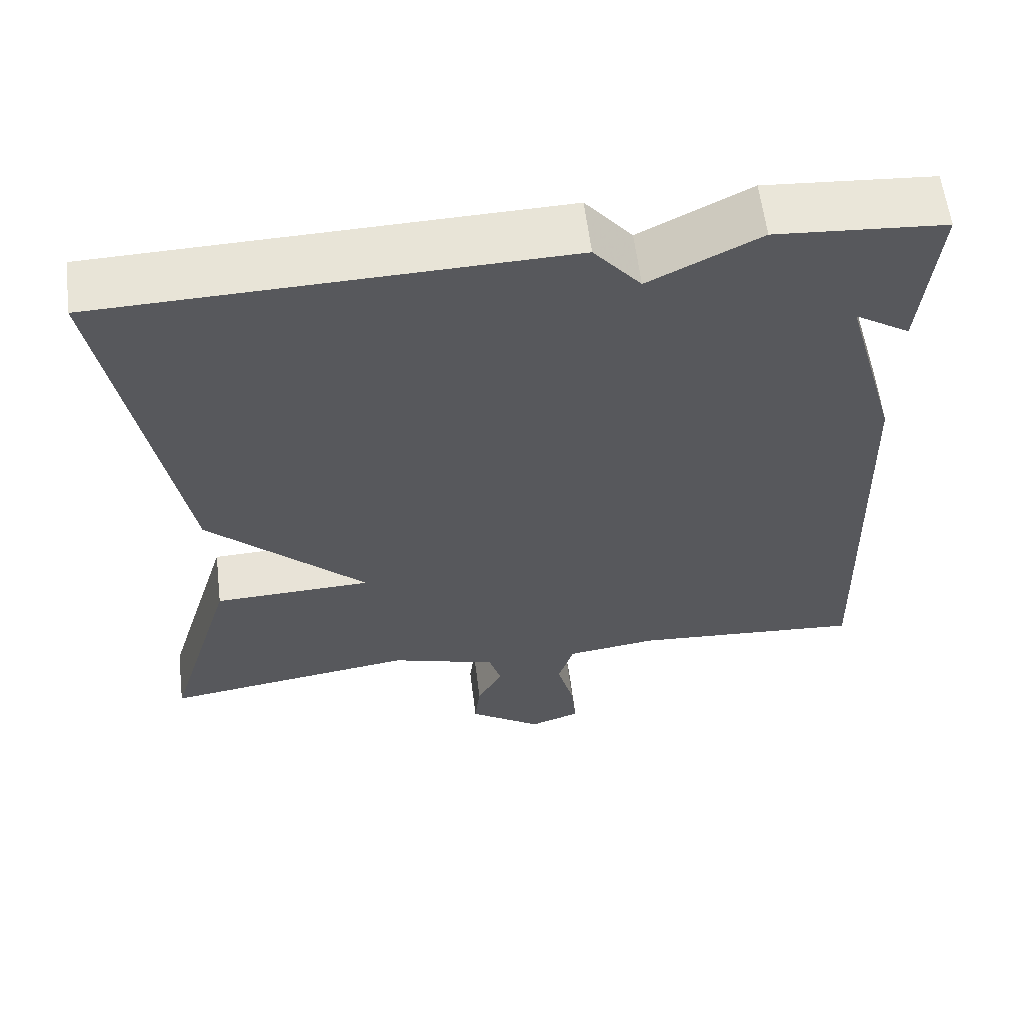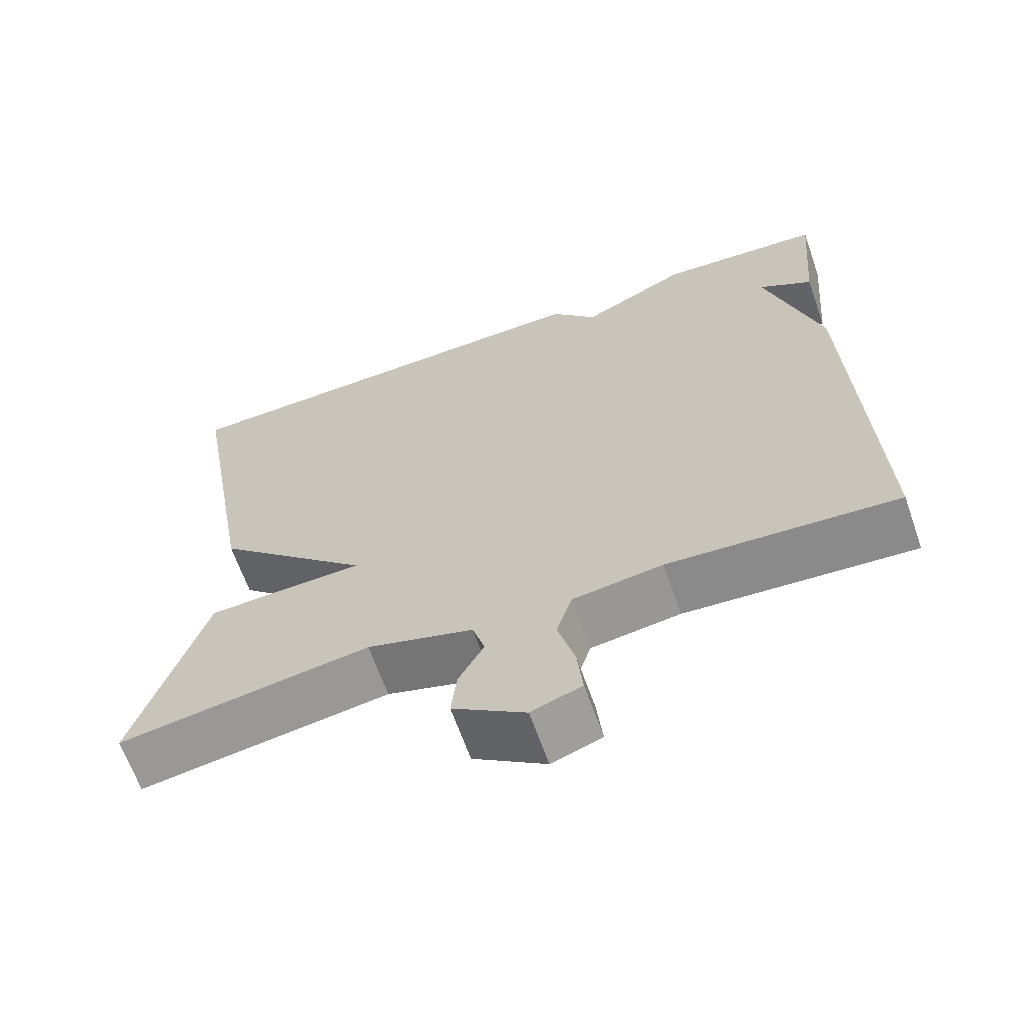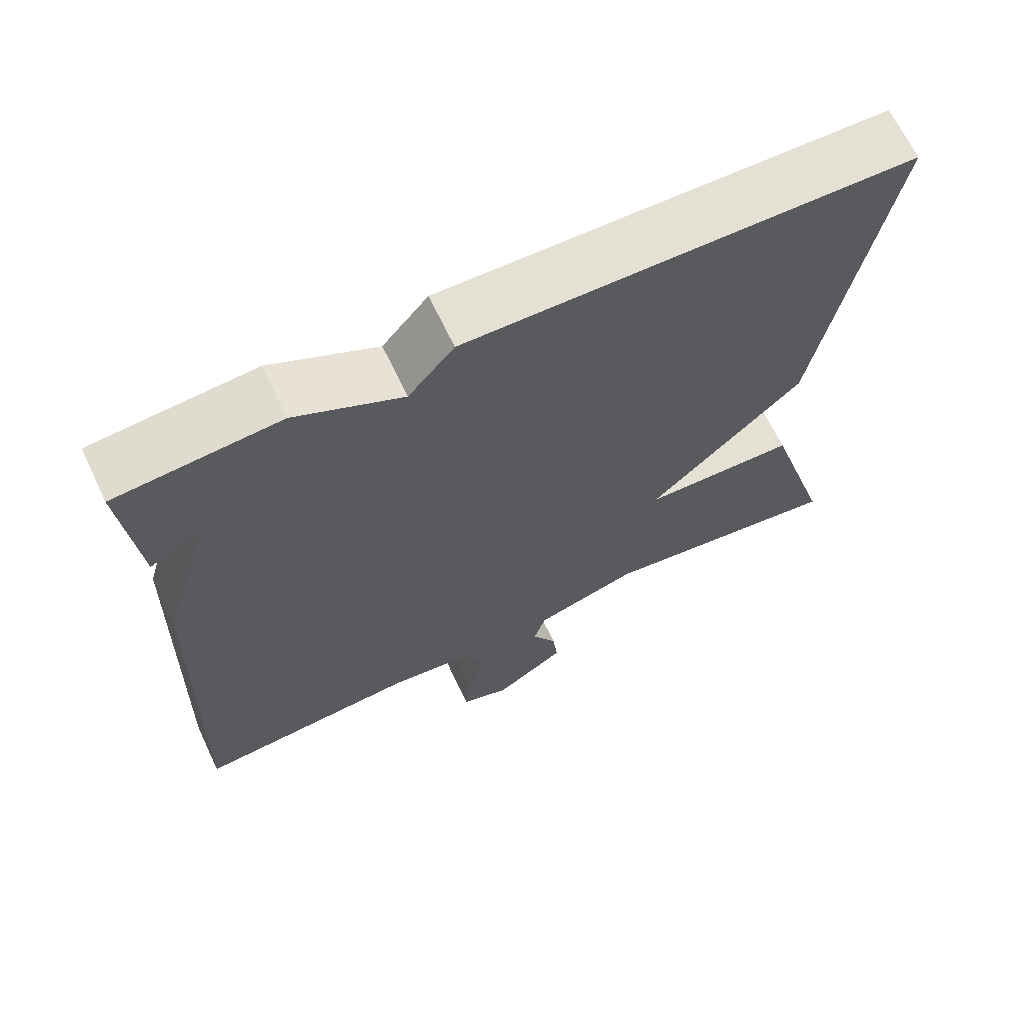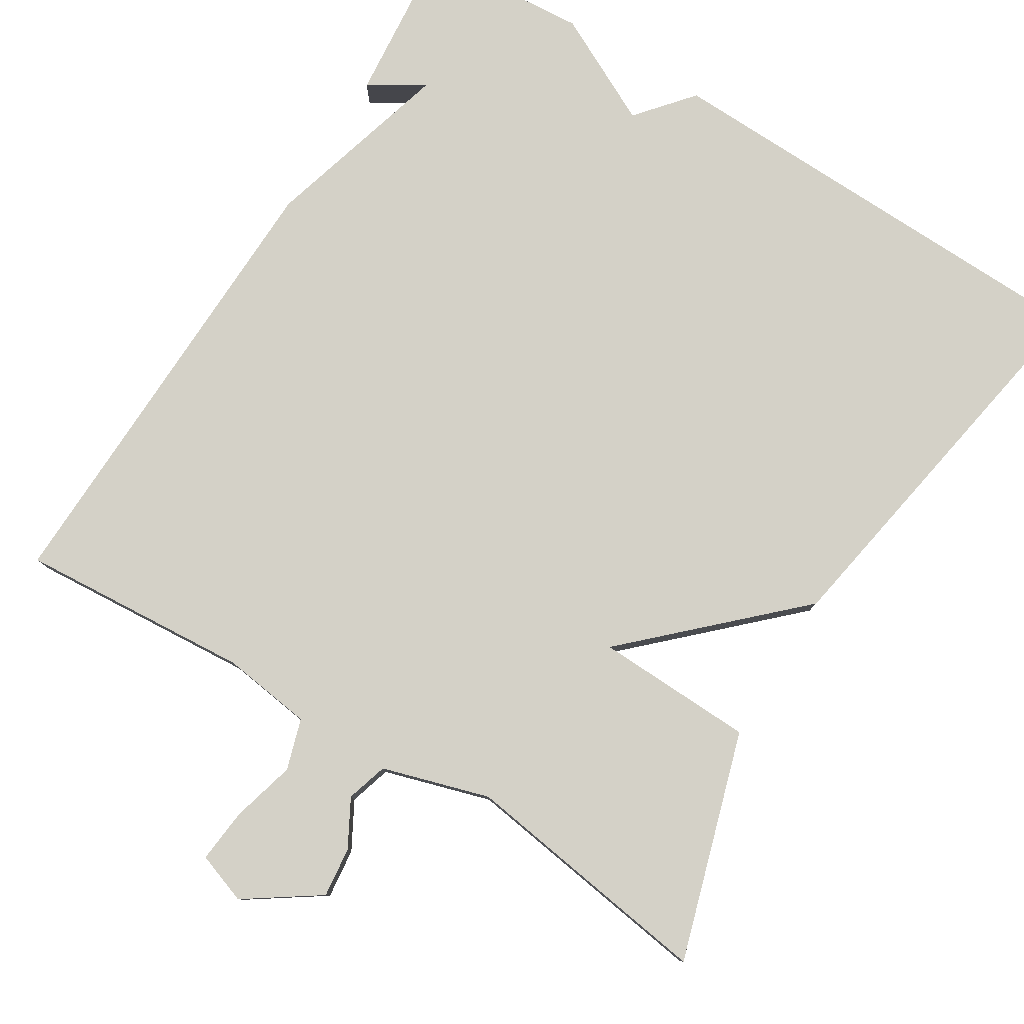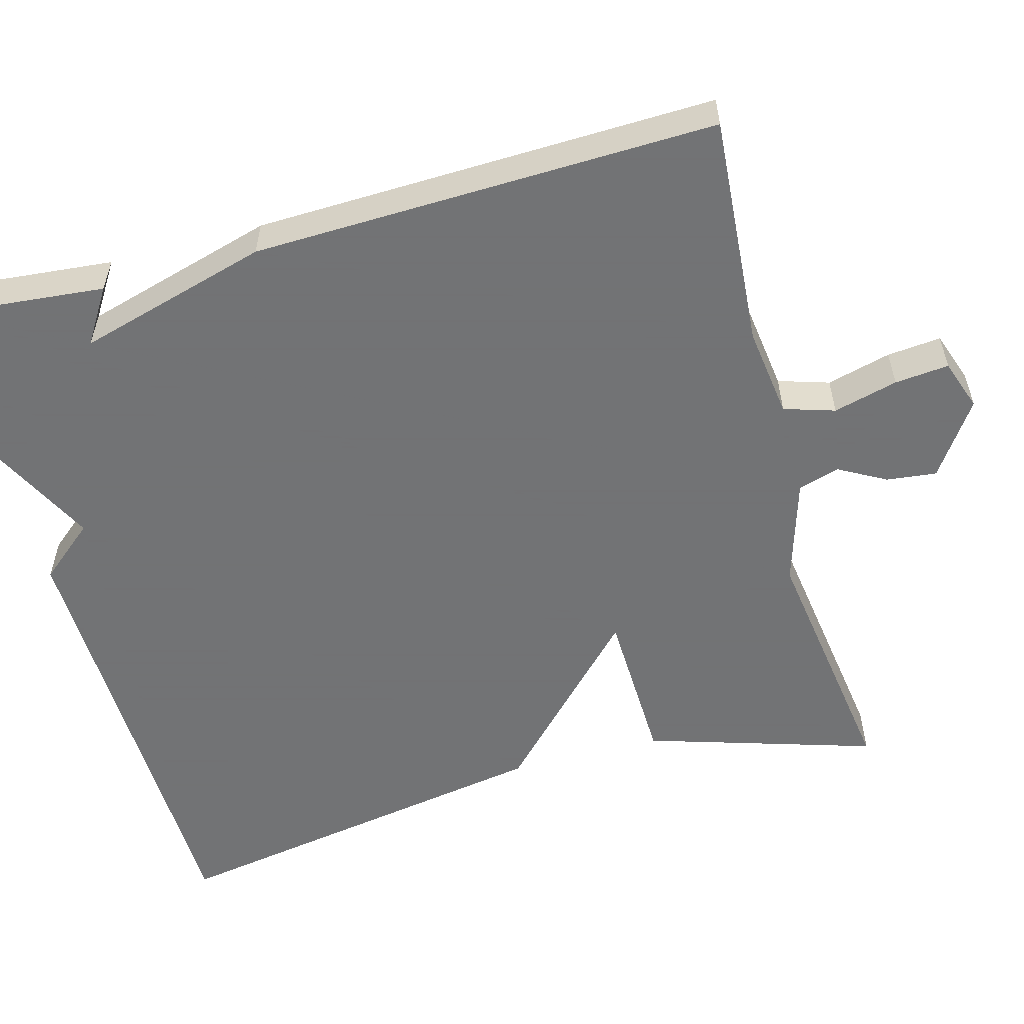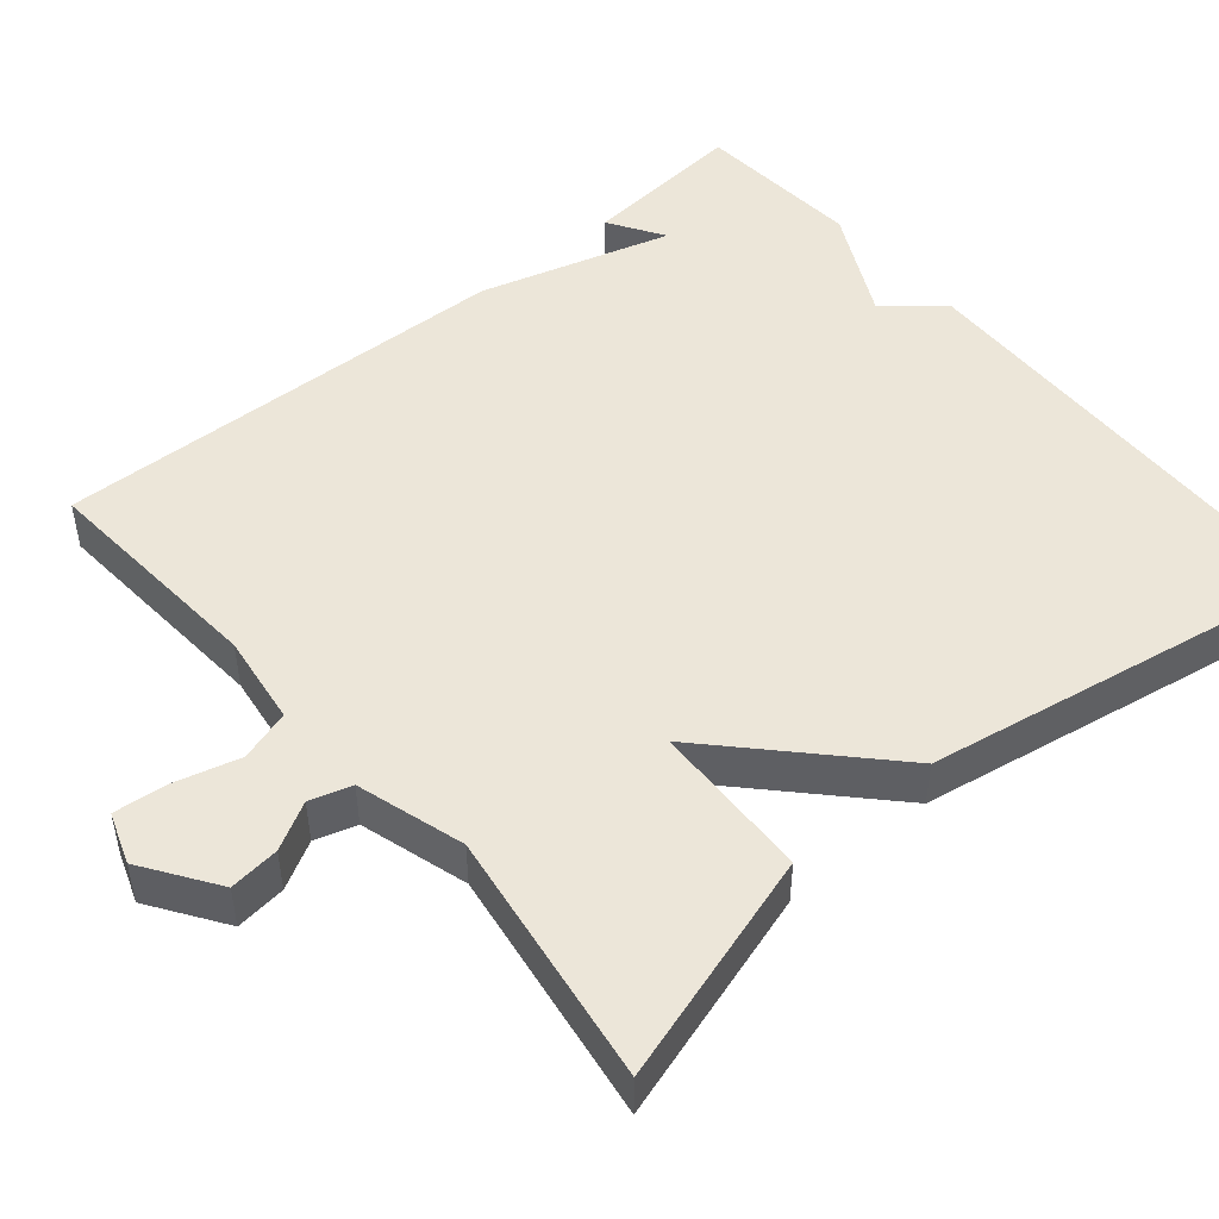
<metadata>
{"format":"obj","ext":"obj","renderer":"f3d","projection":"perspective","resolution":1024,"background":"white","views":[{"elev":60.1,"azim":-7.0,"up":"+Z"},{"elev":-65.3,"azim":19.4,"up":"+Z"},{"elev":67.0,"azim":154.5,"up":"+Z"},{"elev":79.8,"azim":-148.4,"up":"+Y"},{"elev":-55.7,"azim":105.0,"up":"+Y"},{"elev":48.8,"azim":-130.2,"up":"+Y"}]}
</metadata>
<code>
v -0.5 0.07 0.5
v 0.086 0.07 0.516
v 0.146 0.07 0.445
v 0.286 0.07 0.516
v 0.5 0.07 0.5
v 0.481 0.07 0.29
v 0.411 0.07 0.334
v 0.481 0.07 0.09
v 0.5 0.07 -0.5
v 0.204 0.07 -0.479
v 0.088 0.07 -0.495
v 0.068 0.07 -0.56
v 0.09 0.07 -0.642
v 0.097 0.07 -0.711
v 0.032 0.07 -0.734
v -0.062 0.07 -0.67
v -0.055 0.07 -0.606
v -0.022 0.07 -0.546
v -0.038 0.07 -0.493
v -0.175 0.07 -0.452
v -0.5 0.07 -0.5
v -0.411 0.07 -0.208
v -0.208 0.07 -0.201
v -0.411 0.07 -0.008
v -0.5 0 0.5
v 0.086 0 0.516
v 0.146 0 0.445
v 0.286 0 0.516
v 0.5 0 0.5
v 0.481 0 0.29
v 0.411 0 0.334
v 0.481 0 0.09
v 0.5 0 -0.5
v 0.204 0 -0.479
v 0.088 0 -0.495
v 0.068 0 -0.56
v 0.09 0 -0.642
v 0.097 0 -0.711
v 0.032 0 -0.734
v -0.062 0 -0.67
v -0.055 0 -0.606
v -0.022 0 -0.546
v -0.038 0 -0.493
v -0.175 0 -0.452
v -0.5 0 -0.5
v -0.411 0 -0.208
v -0.208 0 -0.201
v -0.411 0 -0.008
f 1 2 3
f 24 1 3
f 23 24 3
f 20 21 22 23
f 3 4 5
f 23 3 5
f 20 23 5
f 19 20 5
f 16 17 18
f 15 16 18
f 14 15 18
f 13 14 18
f 12 13 18
f 11 12 18 19
f 10 11 19
f 7 8 9 10
f 7 10 19
f 5 6 7
f 5 7 19
f 27 26 25
f 27 25 48
f 27 48 47
f 47 46 45 44
f 29 28 27
f 29 27 47
f 29 47 44
f 29 44 43
f 42 41 40
f 42 40 39
f 42 39 38
f 42 38 37
f 42 37 36
f 43 42 36 35
f 43 35 34
f 34 33 32 31
f 43 34 31
f 31 30 29
f 43 31 29
f 1 25 26 2
f 2 26 27 3
f 3 27 28 4
f 4 28 29 5
f 5 29 30 6
f 6 30 31 7
f 7 31 32 8
f 8 32 33 9
f 9 33 34 10
f 10 34 35 11
f 11 35 36 12
f 12 36 37 13
f 13 37 38 14
f 14 38 39 15
f 15 39 40 16
f 16 40 41 17
f 17 41 42 18
f 18 42 43 19
f 19 43 44 20
f 20 44 45 21
f 21 45 46 22
f 22 46 47 23
f 23 47 48 24
f 24 48 25 1

</code>
